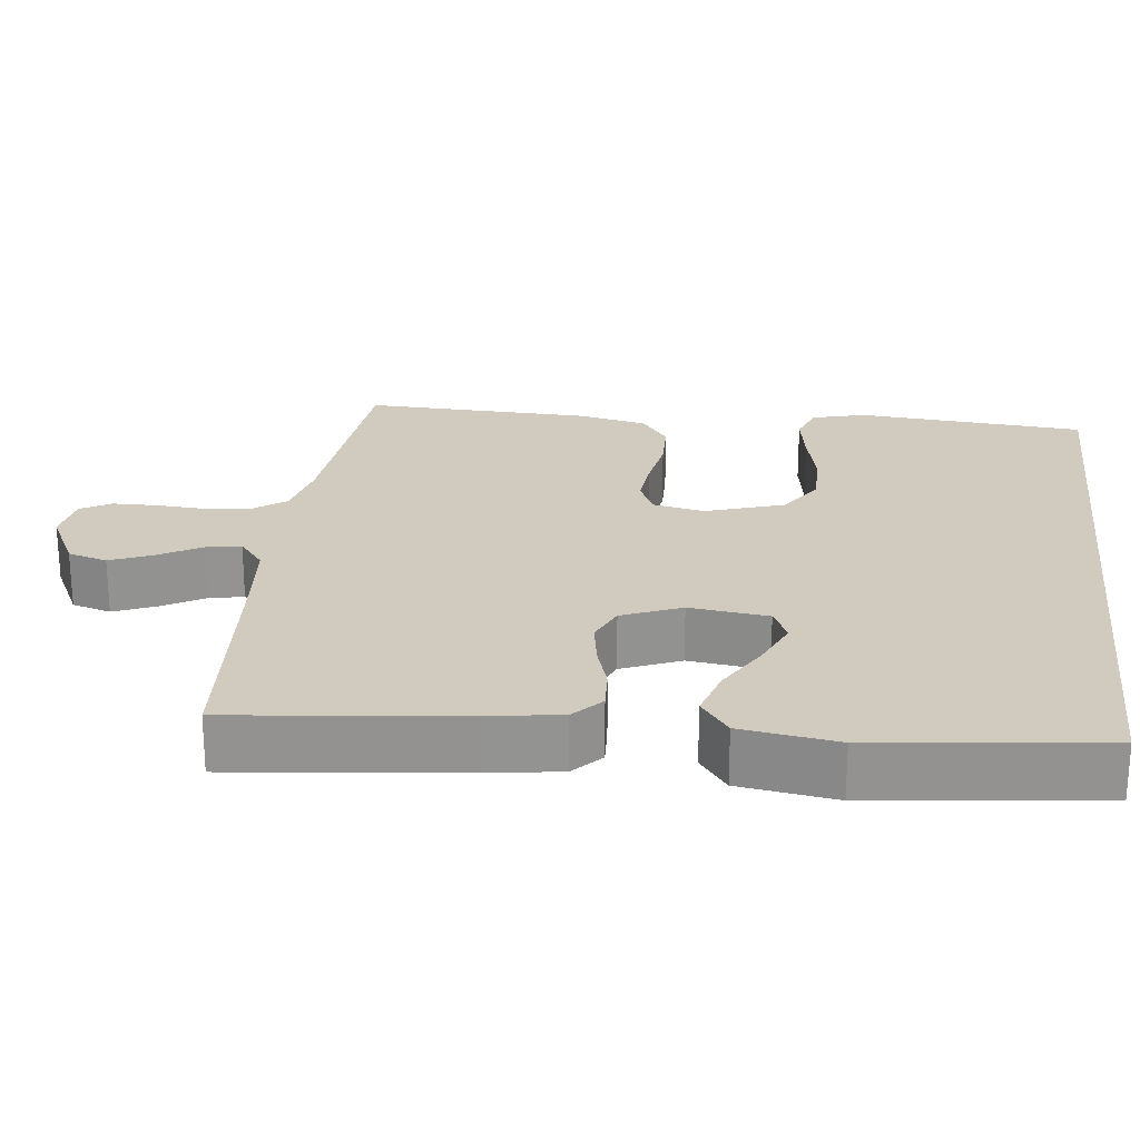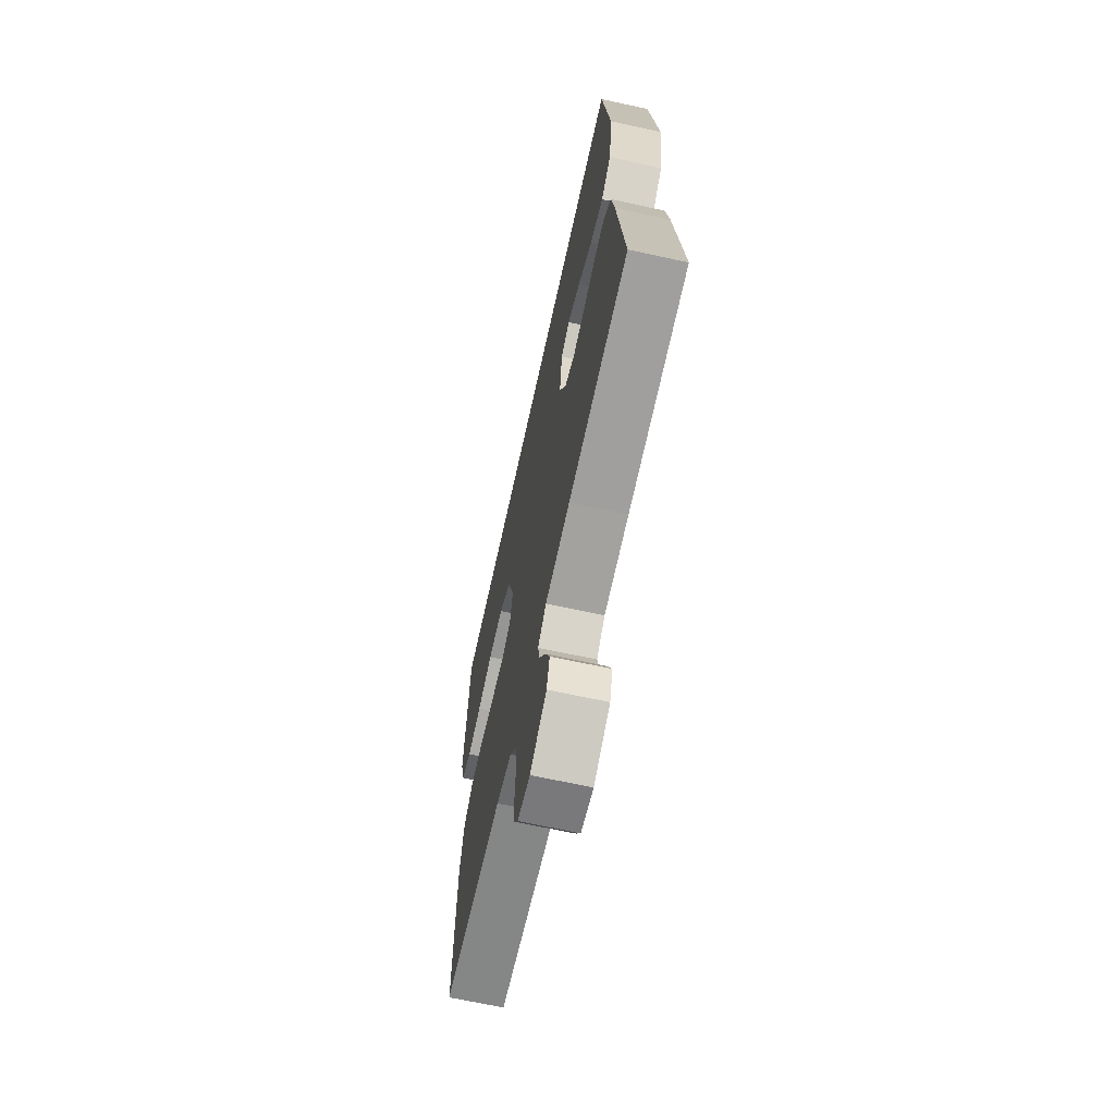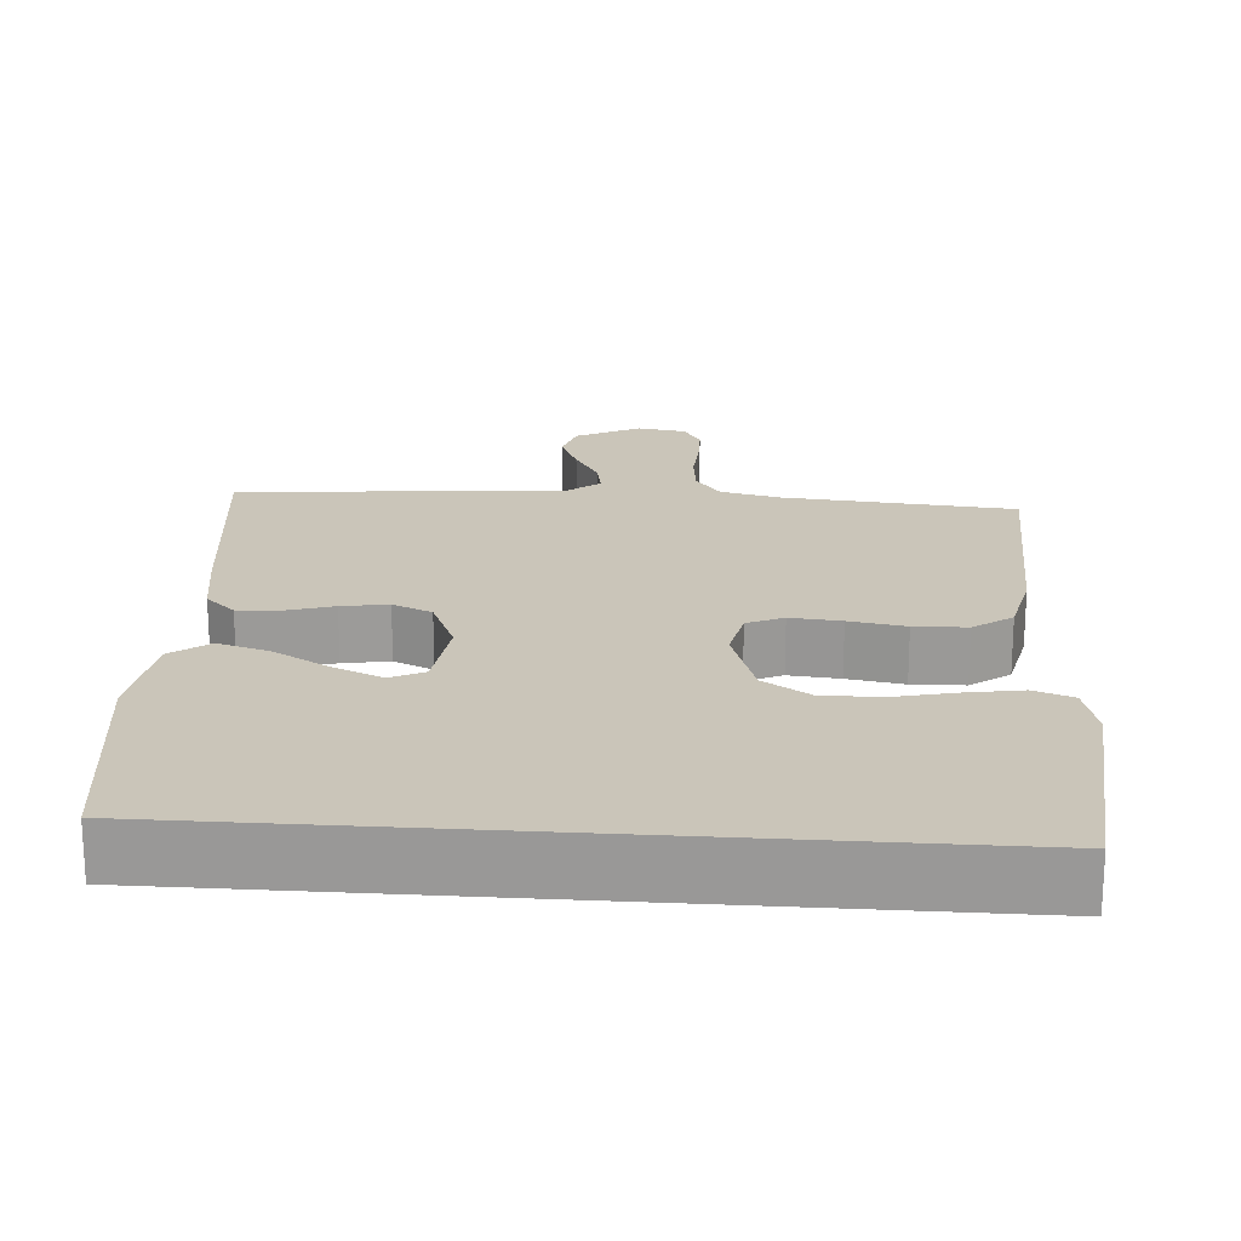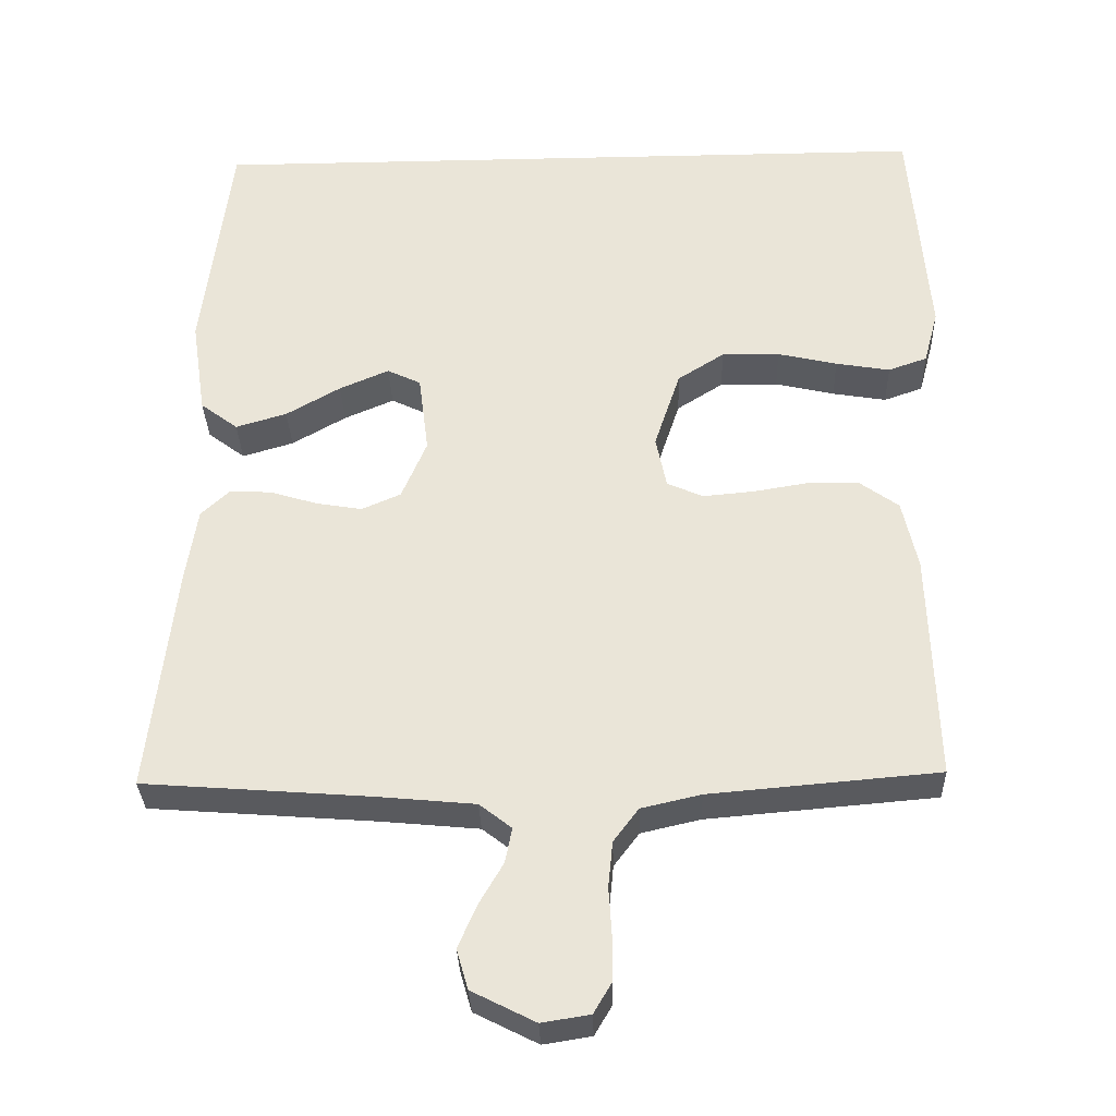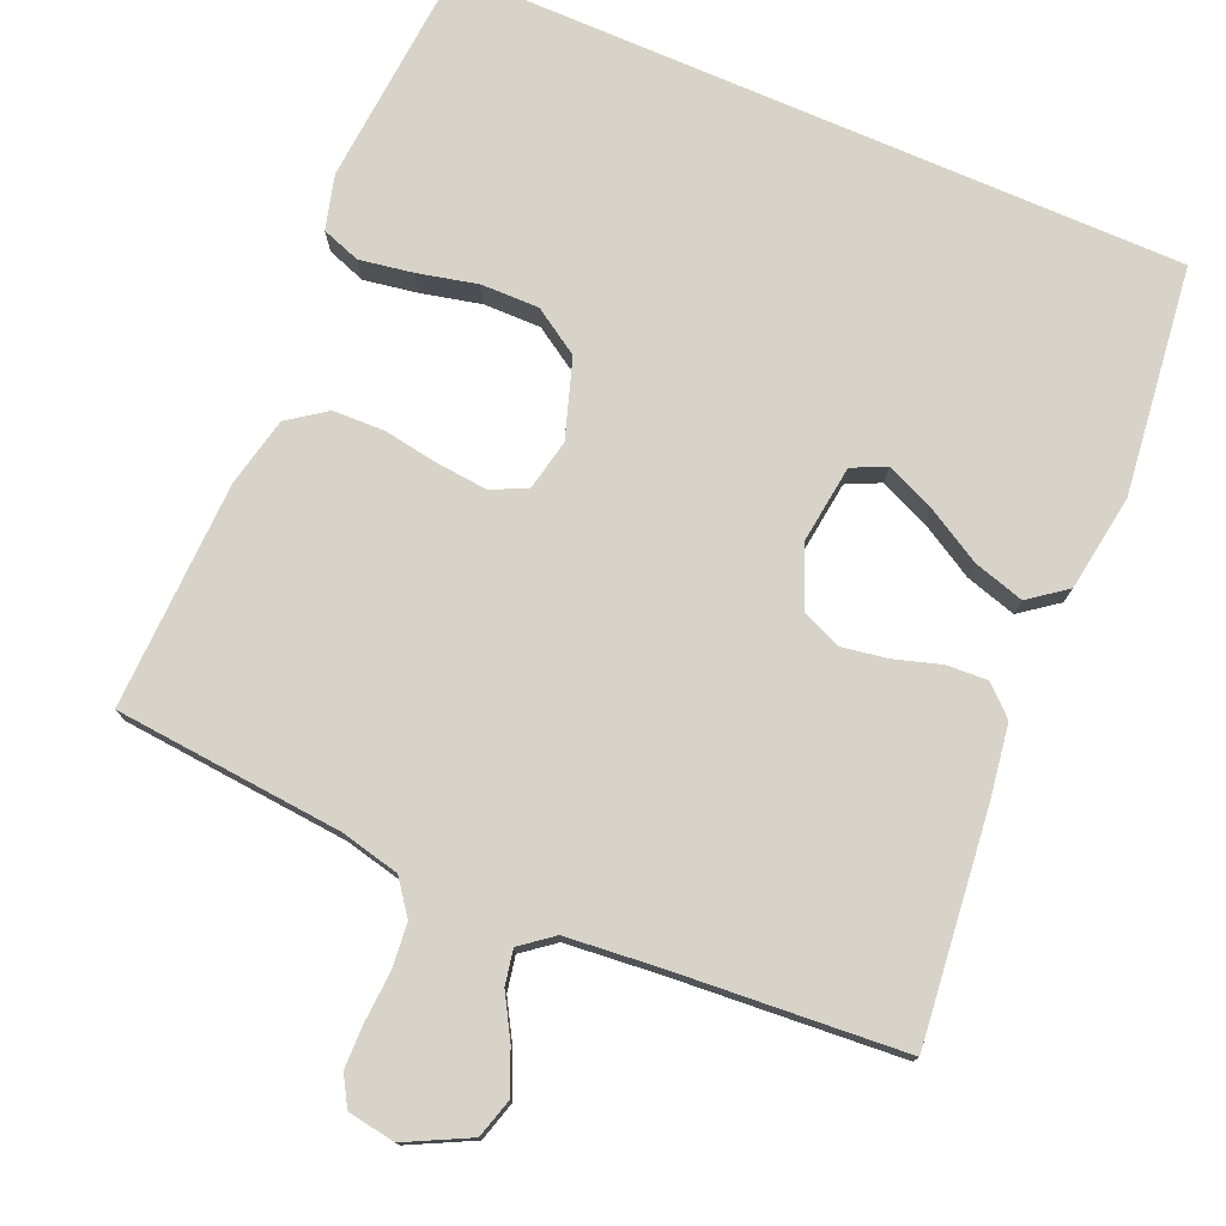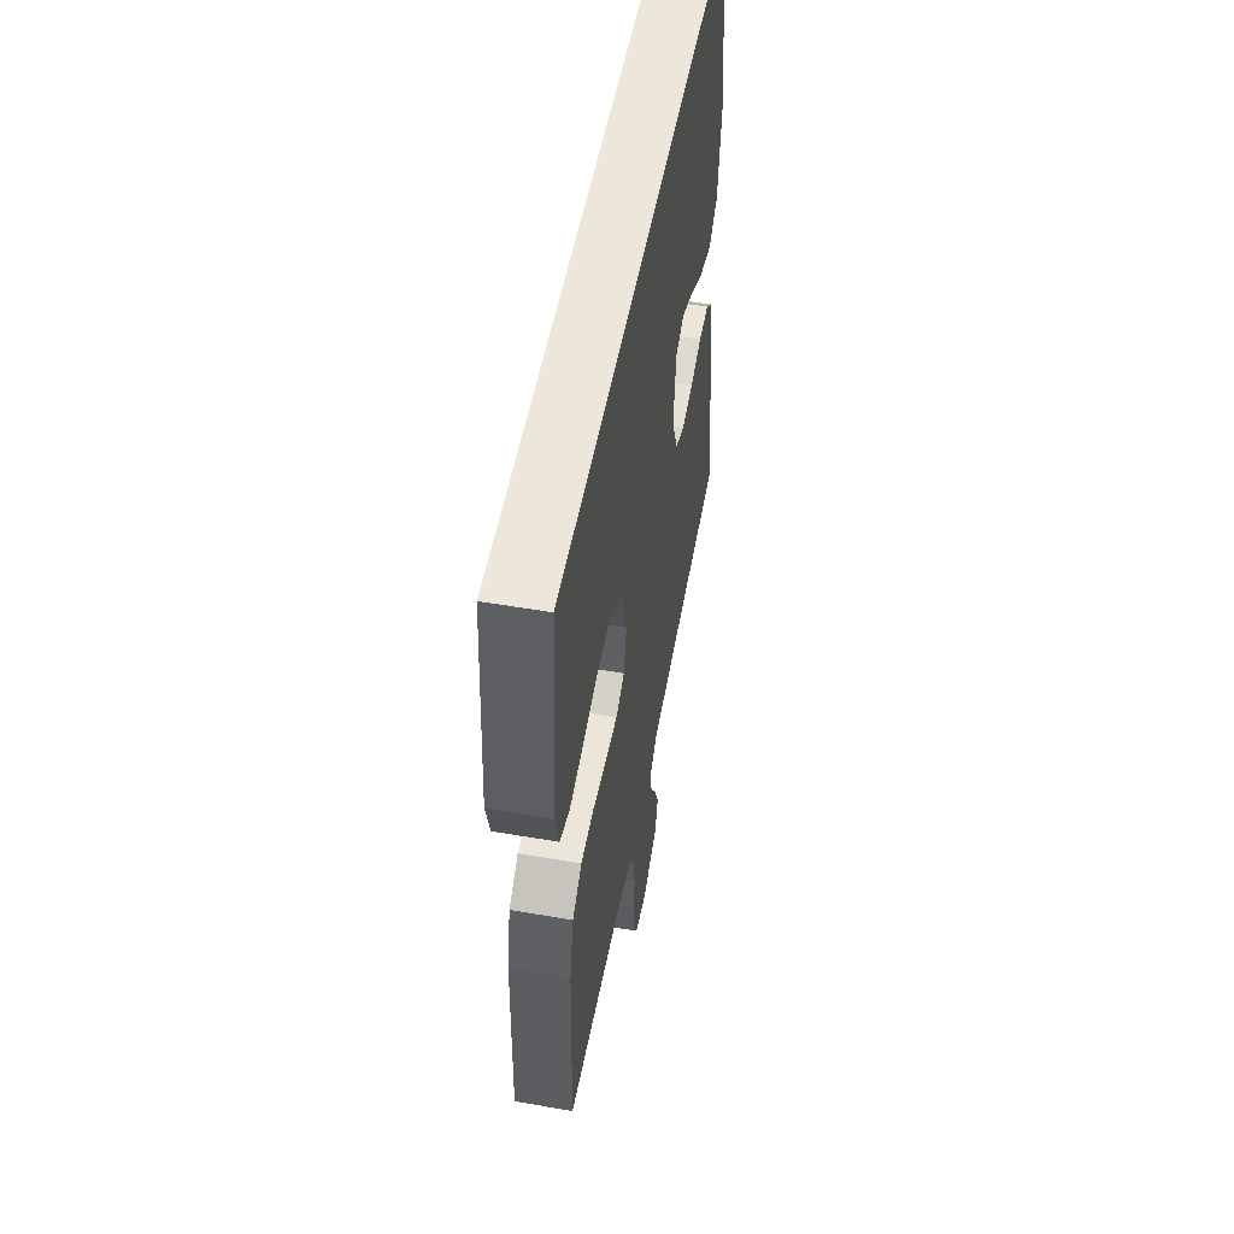
<metadata>
{"format":"obj","ext":"obj","renderer":"f3d","projection":"perspective","resolution":1024,"background":"white","views":[{"elev":23.5,"azim":-83.1,"up":"+Y"},{"elev":-66.9,"azim":-102.4,"up":"+Z"},{"elev":20.6,"azim":4.1,"up":"+Y"},{"elev":-31.9,"azim":1.8,"up":"+Z"},{"elev":76.6,"azim":-156.6,"up":"+Y"},{"elev":52.8,"azim":100.5,"up":"+Z"}]}
</metadata>
<code>
v -0.444 0.07 0.5
v 0.519 0.07 0.5
v 0.543 0.07 0.2
v 0.524 0.07 0.129
v 0.473 0.07 0.111
v 0.402 0.07 0.123
v 0.324 0.07 0.141
v 0.248 0.07 0.142
v 0.187 0.07 0.103
v 0.153 0.07 0
v 0.167 0.07 -0.068
v 0.214 0.07 -0.089
v 0.28 0.07 -0.083
v 0.353 0.07 -0.071
v 0.421 0.07 -0.073
v 0.471 0.07 -0.109
v 0.491 0.07 -0.2
v 0.5 0.07 -0.5
v 0.2 0.07 -0.526
v 0.122 0.07 -0.544
v 0.089 0.07 -0.588
v 0.083 0.07 -0.648
v 0.087 0.07 -0.713
v 0.086 0.07 -0.77
v 0.063 0.07 -0.809
v 0 0.07 -0.819
v -0.083 0.07 -0.777
v -0.098 0.07 -0.725
v -0.074 0.07 -0.669
v -0.042 0.07 -0.614
v -0.033 0.07 -0.568
v -0.075 0.07 -0.535
v -0.2 0.07 -0.523
v -0.5 0.07 -0.5
v -0.466 0.07 -0.2
v -0.451 0.07 -0.103
v -0.413 0.07 -0.068
v -0.359 0.07 -0.071
v -0.297 0.07 -0.09
v -0.237 0.07 -0.1
v -0.186 0.07 -0.078
v -0.153 0.07 0
v -0.166 0.07 0.104
v -0.21 0.07 0.125
v -0.275 0.07 0.097
v -0.346 0.07 0.056
v -0.413 0.07 0.036
v -0.462 0.07 0.073
v -0.481 0.07 0.2
v -0.444 0 0.5
v 0.519 0 0.5
v 0.543 0 0.2
v 0.524 0 0.129
v 0.473 0 0.111
v 0.402 0 0.123
v 0.324 0 0.141
v 0.248 0 0.142
v 0.187 0 0.103
v 0.153 0 0
v 0.167 0 -0.068
v 0.214 0 -0.089
v 0.28 0 -0.083
v 0.353 0 -0.071
v 0.421 0 -0.073
v 0.471 0 -0.109
v 0.491 0 -0.2
v 0.5 0 -0.5
v 0.2 0 -0.526
v 0.122 0 -0.544
v 0.089 0 -0.588
v 0.083 0 -0.648
v 0.087 0 -0.713
v 0.086 0 -0.77
v 0.063 0 -0.809
v 0 0 -0.819
v -0.083 0 -0.777
v -0.098 0 -0.725
v -0.074 0 -0.669
v -0.042 0 -0.614
v -0.033 0 -0.568
v -0.075 0 -0.535
v -0.2 0 -0.523
v -0.5 0 -0.5
v -0.466 0 -0.2
v -0.451 0 -0.103
v -0.413 0 -0.068
v -0.359 0 -0.071
v -0.297 0 -0.09
v -0.237 0 -0.1
v -0.186 0 -0.078
v -0.153 0 0
v -0.166 0 0.104
v -0.21 0 0.125
v -0.275 0 0.097
v -0.346 0 0.056
v -0.413 0 0.036
v -0.462 0 0.073
v -0.481 0 0.2
f 45 46 47 48
f 44 45 48 49
f 36 37 38 39
f 36 39 40
f 33 34 35 36
f 32 33 36 40
f 31 32 40 41
f 27 28 29 30
f 25 26 27 30
f 25 30 31
f 22 23 24 25
f 21 22 25 31
f 20 21 31 41
f 16 17 18 19
f 13 14 15 16
f 12 13 16 19
f 11 12 19 20
f 4 5 6 7
f 2 3 4 7
f 2 7 8
f 44 49 1 2
f 43 44 2 8
f 42 43 8 9
f 41 42 9 10
f 10 11 20 41
f 97 96 95 94
f 98 97 94 93
f 88 87 86 85
f 89 88 85
f 85 84 83 82
f 89 85 82 81
f 90 89 81 80
f 79 78 77 76
f 79 76 75 74
f 80 79 74
f 74 73 72 71
f 80 74 71 70
f 90 80 70 69
f 68 67 66 65
f 65 64 63 62
f 68 65 62 61
f 69 68 61 60
f 56 55 54 53
f 56 53 52 51
f 57 56 51
f 51 50 98 93
f 57 51 93 92
f 58 57 92 91
f 59 58 91 90
f 90 69 60 59
f 1 50 51 2
f 2 51 52 3
f 3 52 53 4
f 4 53 54 5
f 5 54 55 6
f 6 55 56 7
f 7 56 57 8
f 8 57 58 9
f 9 58 59 10
f 10 59 60 11
f 11 60 61 12
f 12 61 62 13
f 13 62 63 14
f 14 63 64 15
f 15 64 65 16
f 16 65 66 17
f 17 66 67 18
f 18 67 68 19
f 19 68 69 20
f 20 69 70 21
f 21 70 71 22
f 22 71 72 23
f 23 72 73 24
f 24 73 74 25
f 25 74 75 26
f 26 75 76 27
f 27 76 77 28
f 28 77 78 29
f 29 78 79 30
f 30 79 80 31
f 31 80 81 32
f 32 81 82 33
f 33 82 83 34
f 34 83 84 35
f 35 84 85 36
f 36 85 86 37
f 37 86 87 38
f 38 87 88 39
f 39 88 89 40
f 40 89 90 41
f 41 90 91 42
f 42 91 92 43
f 43 92 93 44
f 44 93 94 45
f 45 94 95 46
f 46 95 96 47
f 47 96 97 48
f 48 97 98 49
f 49 98 50 1

</code>
